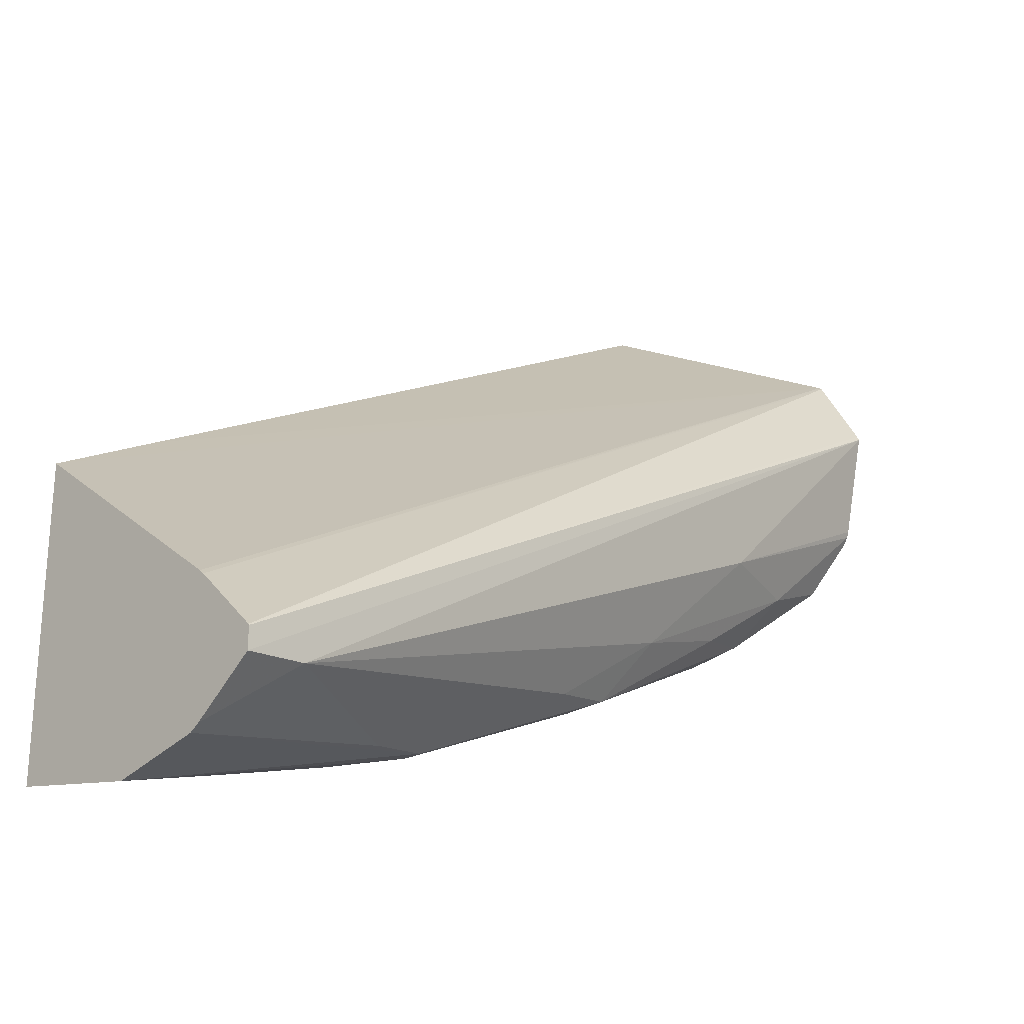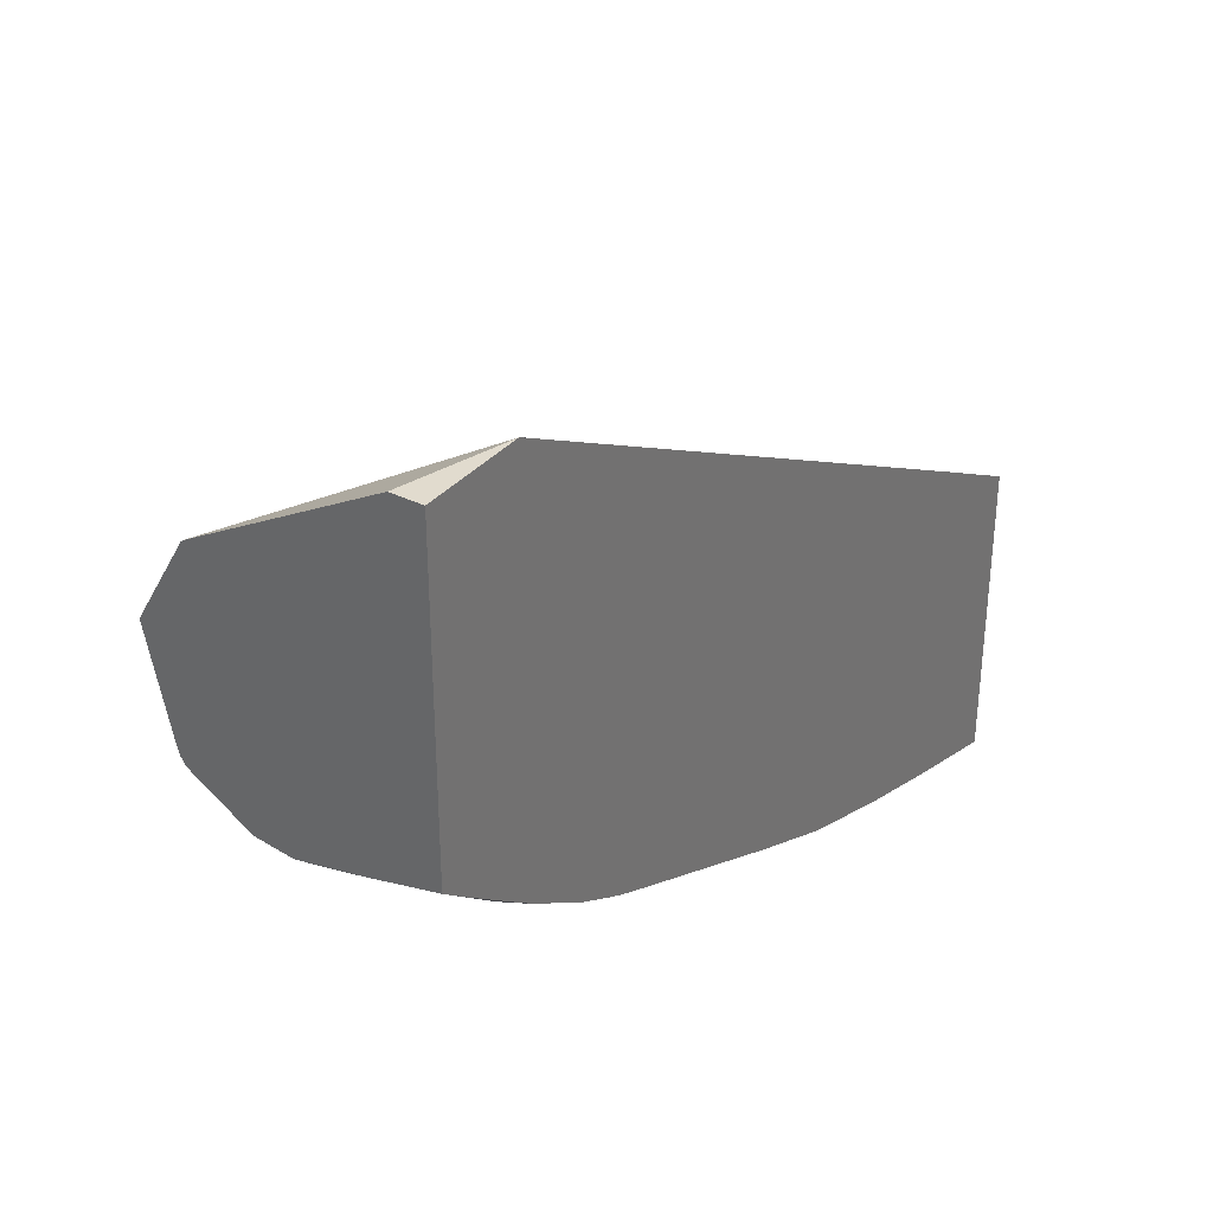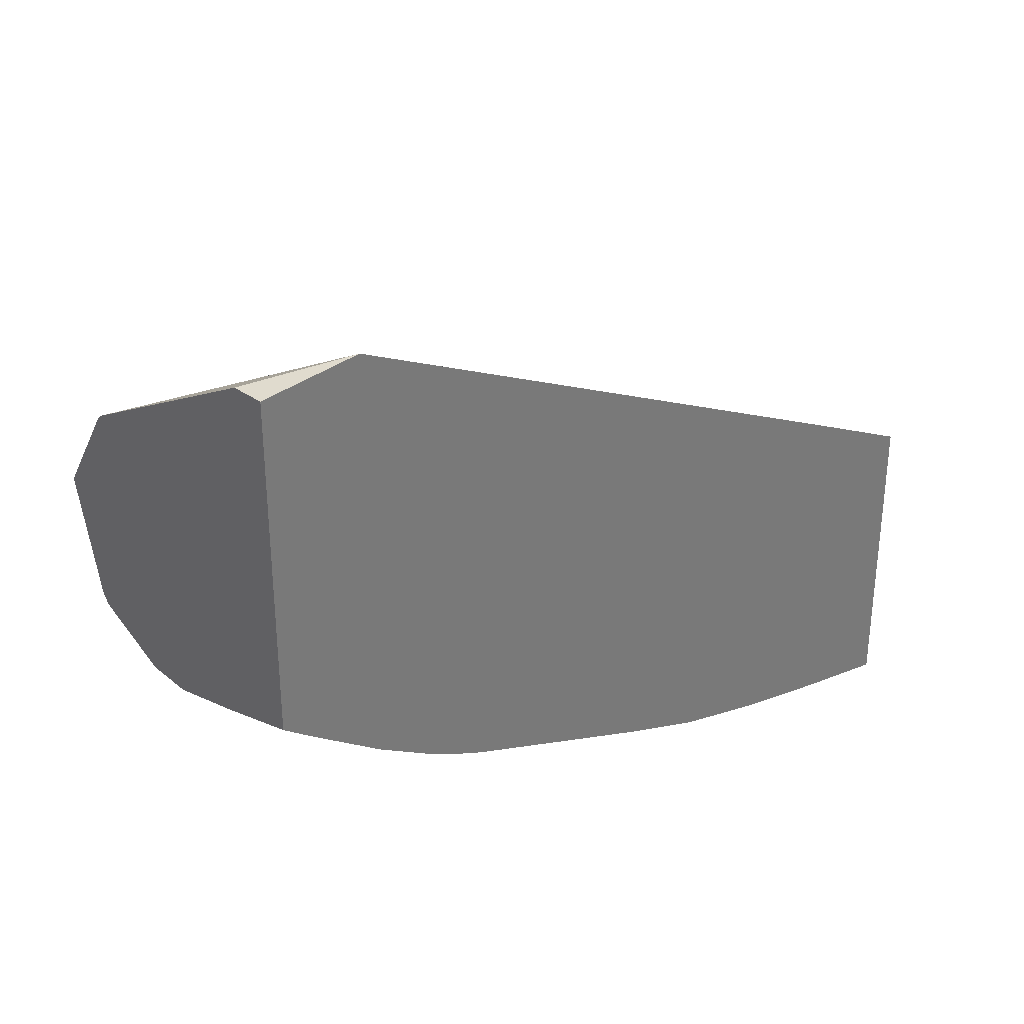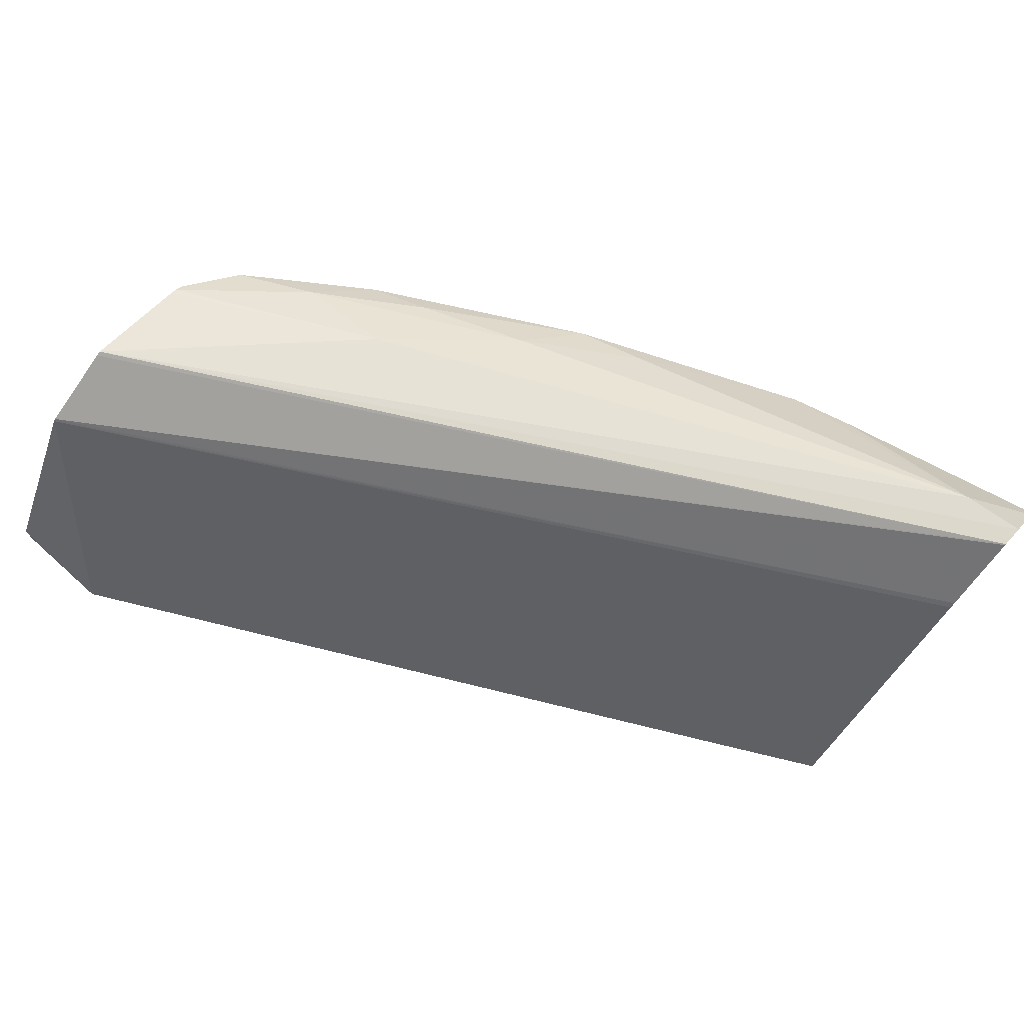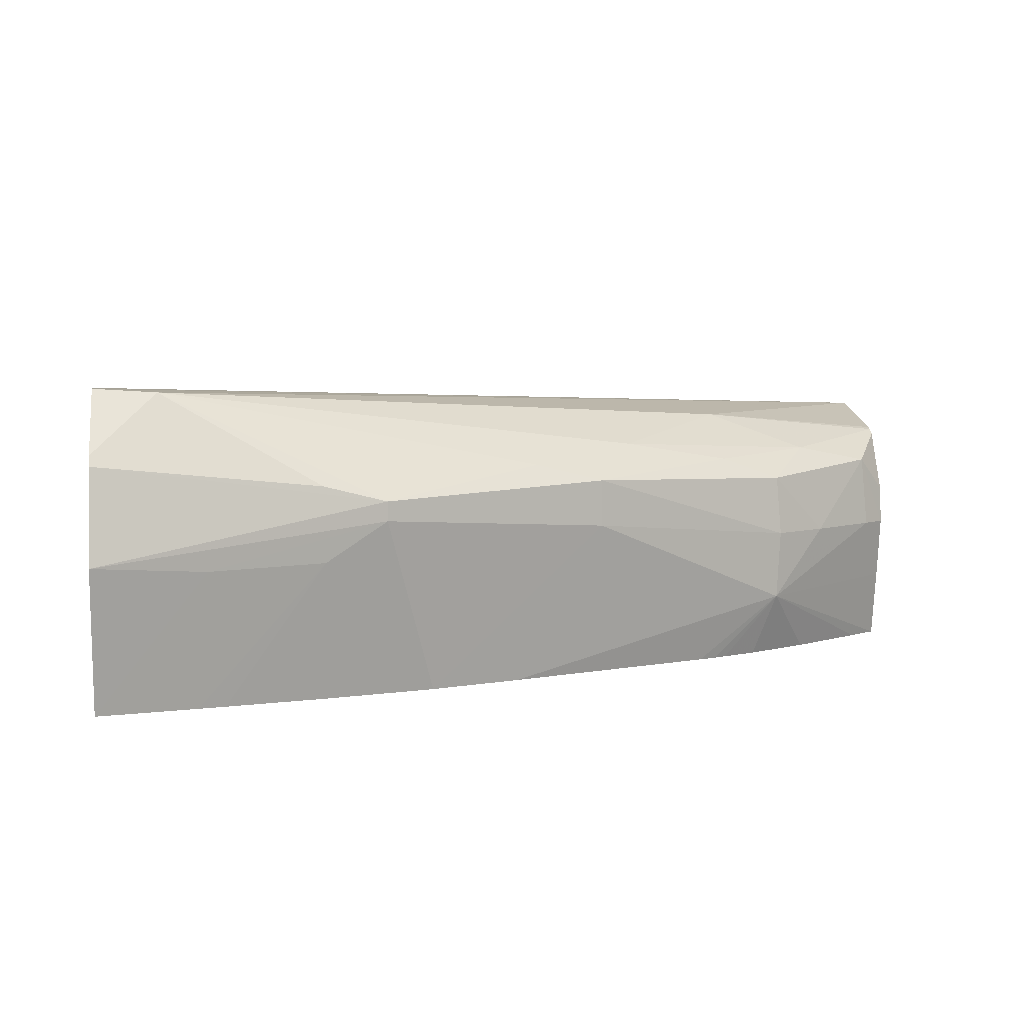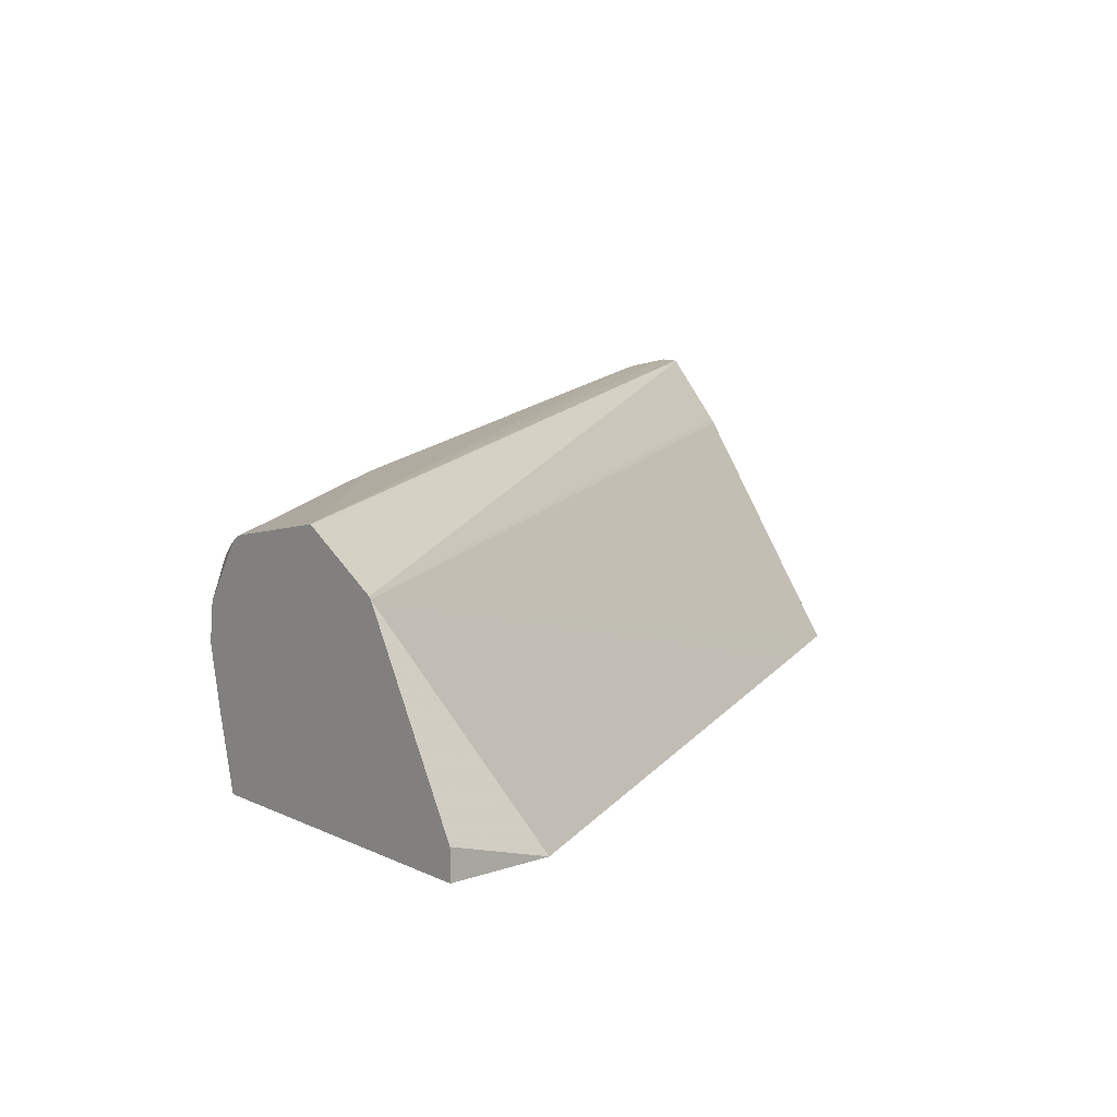
<metadata>
{"format":"obj","ext":"obj","renderer":"f3d","projection":"perspective","resolution":1024,"background":"white","views":[{"elev":-24.6,"azim":-43.9,"up":"+Y"},{"elev":33.9,"azim":123.8,"up":"+Y"},{"elev":33.4,"azim":133.9,"up":"+Y"},{"elev":73.9,"azim":-137.9,"up":"+Z"},{"elev":5.8,"azim":-6.6,"up":"+Z"},{"elev":10.9,"azim":139.5,"up":"+Z"}]}
</metadata>
<code>
v 0.0209 -0.0203 0.03853
v 0.0209 -0.0203 0.03806
v 0.01933 -0.0203 0.03807
v 0.0209 -0.02187 0.04137
v 0.0209 -0.02524 0.03806
v 0.0193 -0.0203 0.03806
v 0.0209 -0.02191 0.04141
v 0.009073 -0.02583 0.03806
v 0.007412 -0.02674 0.03806
v 0.007412 -0.02952 0.04171
v 0.007412 -0.02959 0.04179
v 0.02043 -0.02561 0.03806
v 0.0209 -0.0255 0.03916
v 0.01855 -0.02746 0.03907
v 0.0209 -0.02312 0.04212
v 0.007412 -0.03056 0.04279
v 0.007412 -0.03058 0.0428
v 0.007412 -0.03155 0.03806
v 0.01923 -0.02655 0.03806
v 0.0209 -0.02571 0.04015
v 0.02053 -0.02604 0.04015
v 0.01717 -0.0278 0.03806
v 0.01744 -0.02767 0.03806
v 0.01765 -0.02755 0.03806
v 0.0182 -0.02724 0.03806
v 0.01946 -0.02689 0.04015
v 0.01861 -0.02748 0.04015
v 0.01525 -0.02921 0.04051
v 0.01247 -0.02997 0.03806
v 0.01387 -0.02935 0.03806
v 0.0209 -0.02319 0.04216
v 0.007412 -0.03091 0.0428
v 0.007412 -0.03199 0.04028
v 0.008894 -0.03113 0.03806
v 0.009073 -0.0315 0.04015
v 0.0209 -0.02564 0.04074
v 0.02045 -0.02597 0.04128
v 0.01855 -0.02741 0.04109
v 0.01525 -0.02921 0.04123
v 0.01174 -0.03081 0.04079
v 0.01208 -0.03011 0.03806
v 0.01758 -0.02651 0.04213
v 0.0209 -0.02483 0.04179
v 0.008351 -0.03082 0.04274
v 0.007412 -0.03161 0.04187
v 0.007412 -0.0317 0.04172
v 0.01174 -0.03081 0.04109
v 0.009293 -0.03101 0.03806
v 0.0108 -0.03101 0.0402
v 0.0209 -0.02505 0.04168
v 0.0209 -0.02493 0.04176
v 0.01918 -0.02653 0.04155
v 0.01758 -0.02765 0.04145
v 0.01584 -0.02824 0.04175
v 0.01417 -0.02943 0.04151
v 0.0108 -0.03055 0.03806
v 0.01077 -0.03098 0.04134
f 1 2 6
f 1 6 3
f 1 3 4
f 1 4 7
f 1 7 15
f 1 15 31
f 1 31 43
f 1 43 51
f 1 51 50
f 1 50 36
f 1 36 20
f 1 20 13
f 1 13 5
f 1 5 2
f 2 5 12
f 2 12 19
f 2 19 25
f 2 25 24
f 2 24 23
f 2 23 22
f 2 22 30
f 2 30 29
f 2 29 41
f 2 41 56
f 2 56 48
f 2 48 34
f 2 34 18
f 2 18 9
f 2 9 8
f 2 8 6
f 3 6 4
f 4 6 8
f 4 8 9
f 4 9 10
f 4 10 11
f 4 11 7
f 5 13 14
f 5 14 12
f 7 11 16
f 7 16 17
f 7 17 15
f 9 18 33
f 9 33 46
f 9 46 45
f 9 45 32
f 9 32 17
f 9 17 16
f 9 16 11
f 9 11 10
f 12 14 19
f 13 20 21
f 13 21 14
f 14 22 23
f 14 23 24
f 14 24 25
f 14 25 19
f 14 21 26
f 14 26 27
f 14 27 28
f 14 28 29
f 14 29 30
f 14 30 22
f 15 17 31
f 17 32 31
f 18 34 35
f 18 35 33
f 20 36 37
f 20 37 21
f 21 37 26
f 26 37 38
f 26 38 27
f 27 38 39
f 27 39 28
f 28 39 47
f 28 47 40
f 28 40 29
f 29 40 41
f 31 42 43
f 31 32 44
f 31 44 42
f 32 45 44
f 33 35 40
f 33 40 47
f 33 47 46
f 34 48 49
f 34 49 35
f 35 49 40
f 36 50 37
f 37 50 51
f 37 51 52
f 37 52 38
f 38 52 53
f 38 53 39
f 39 53 54
f 39 54 55
f 39 55 47
f 40 49 41
f 41 49 56
f 42 54 52
f 42 52 51
f 42 51 43
f 42 44 54
f 44 45 46
f 44 46 57
f 44 57 47
f 44 47 55
f 44 55 54
f 46 47 57
f 48 56 49
f 52 54 53

</code>
